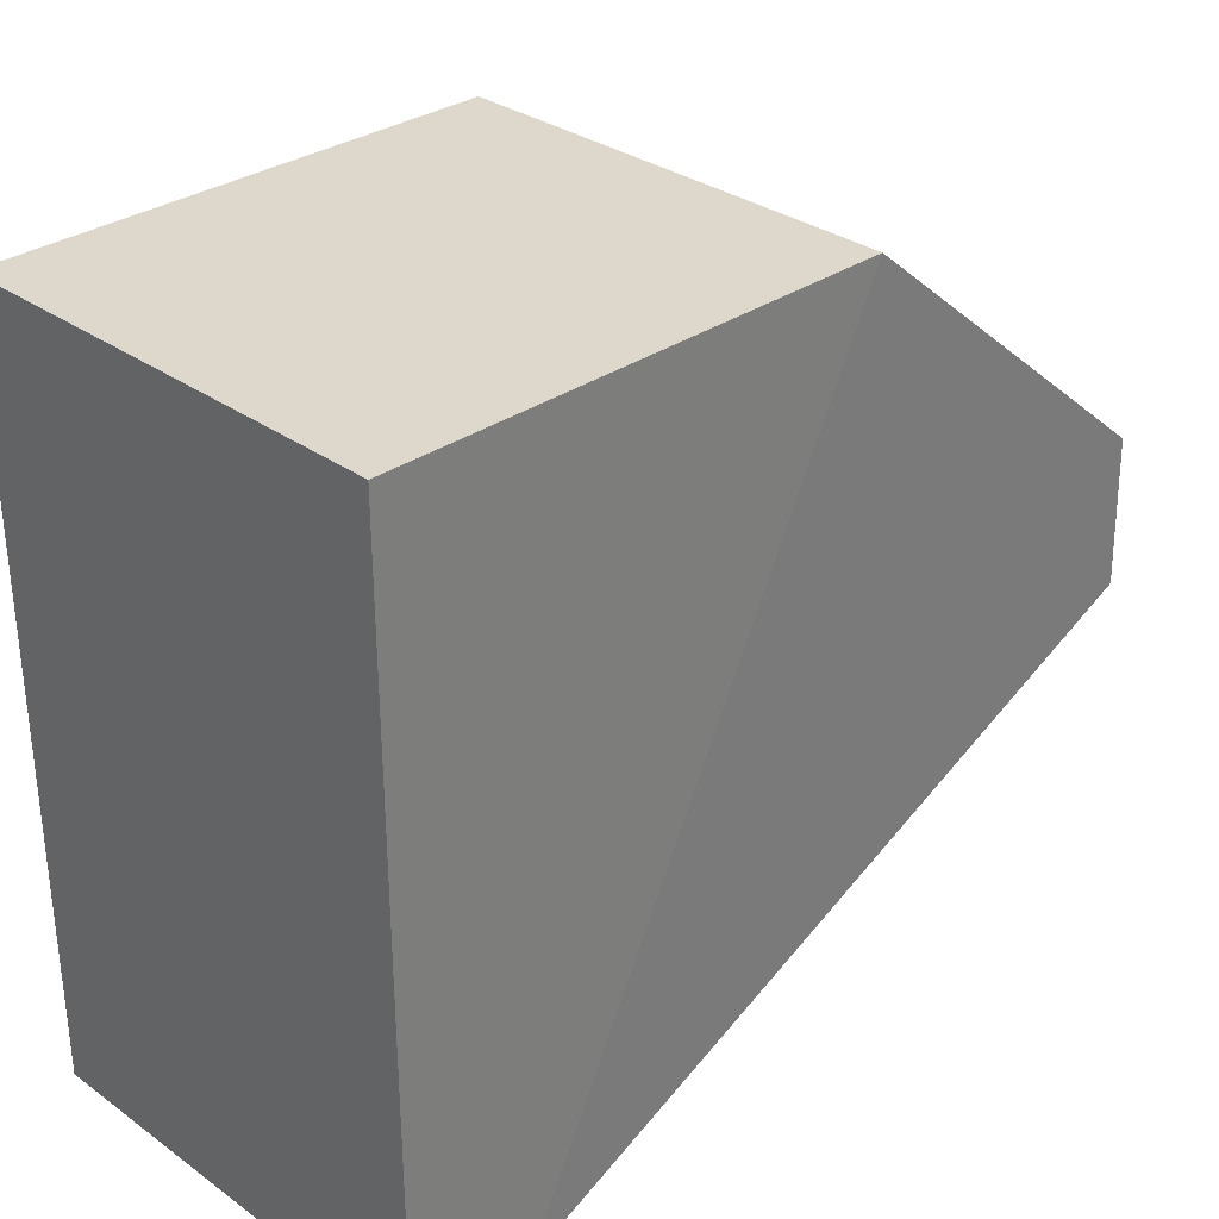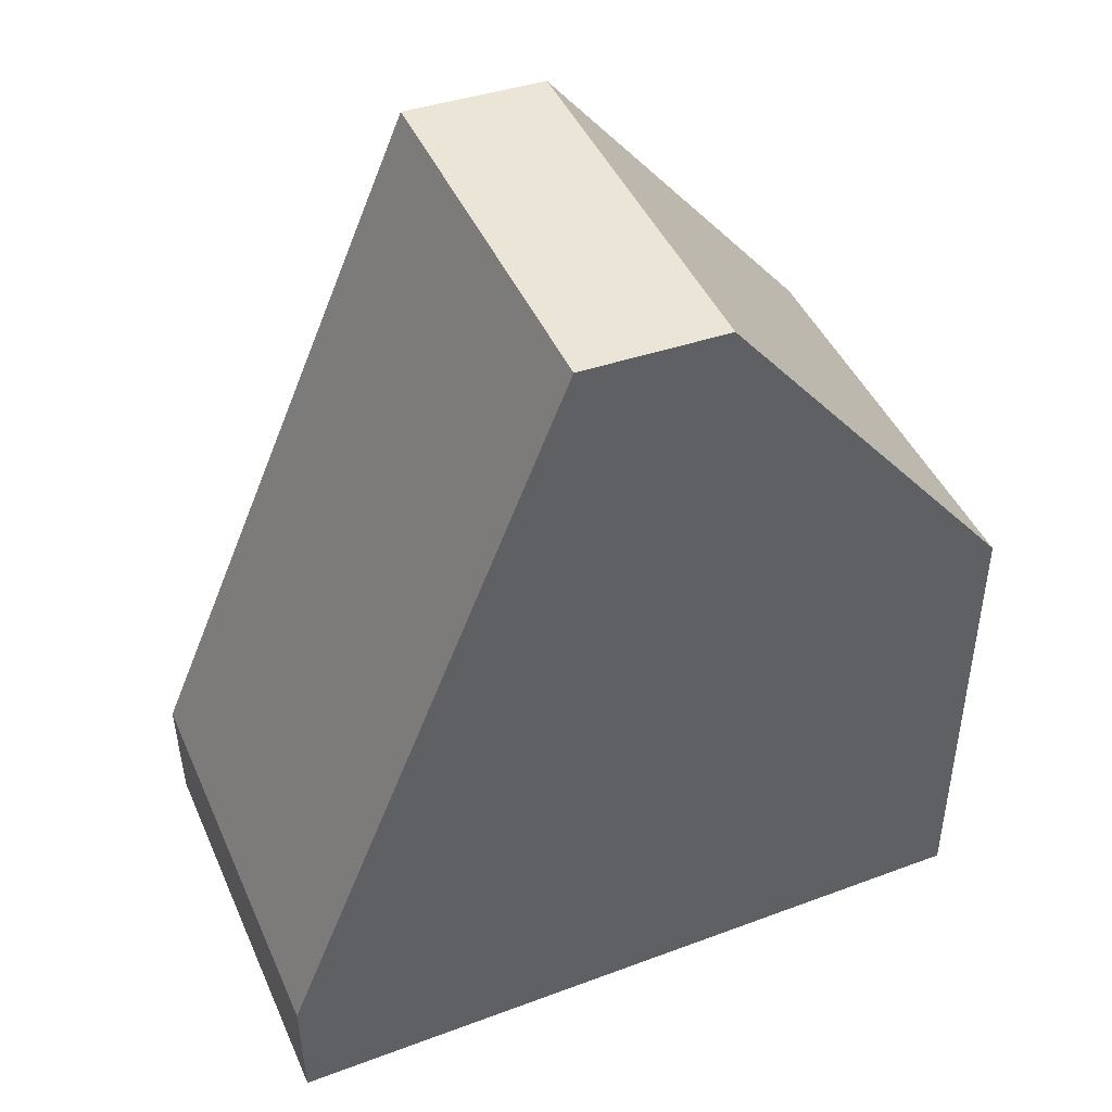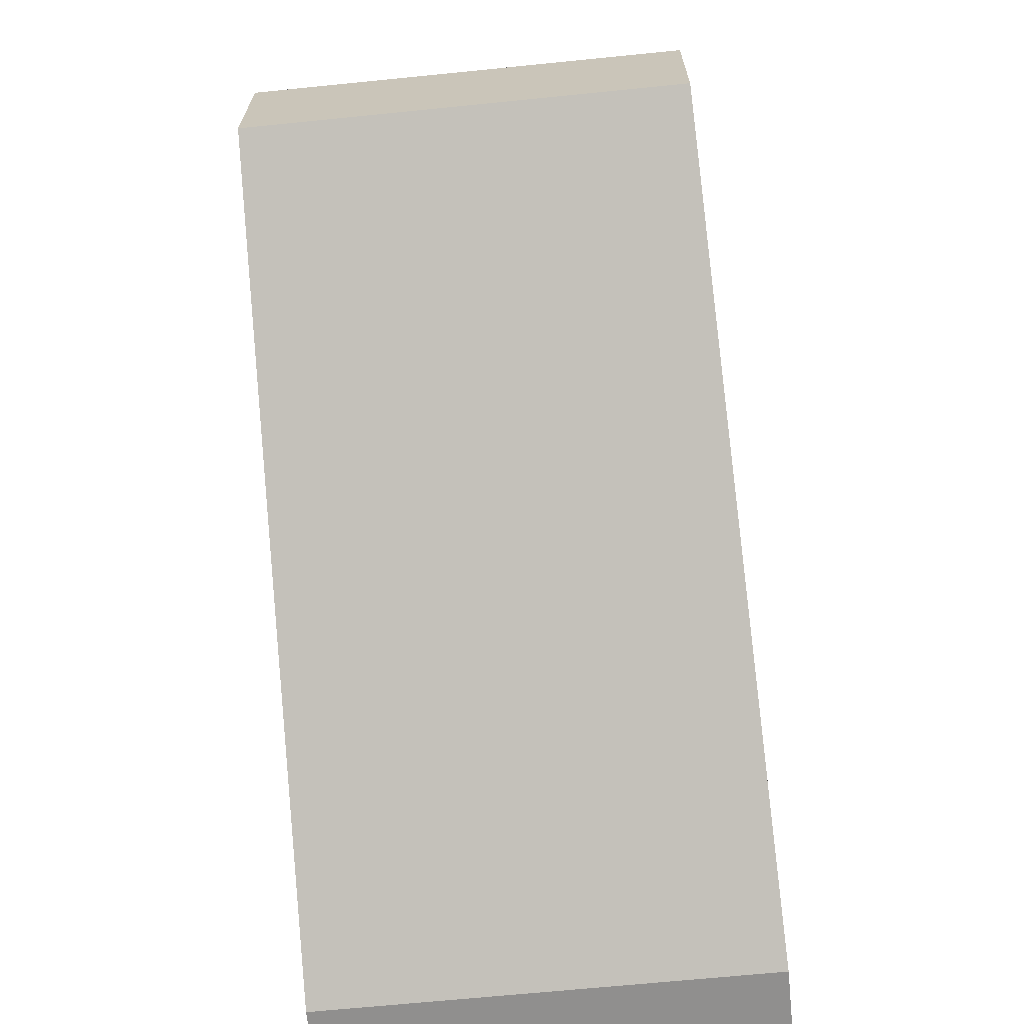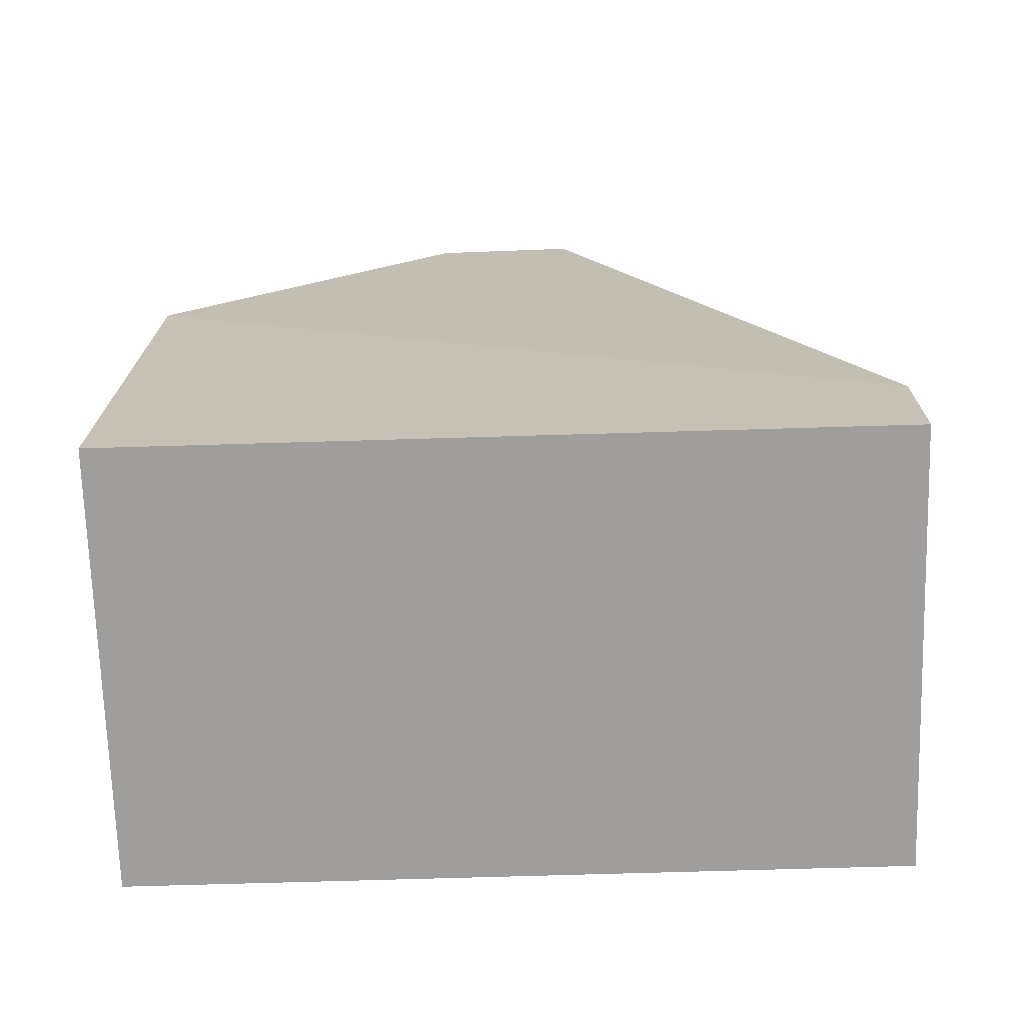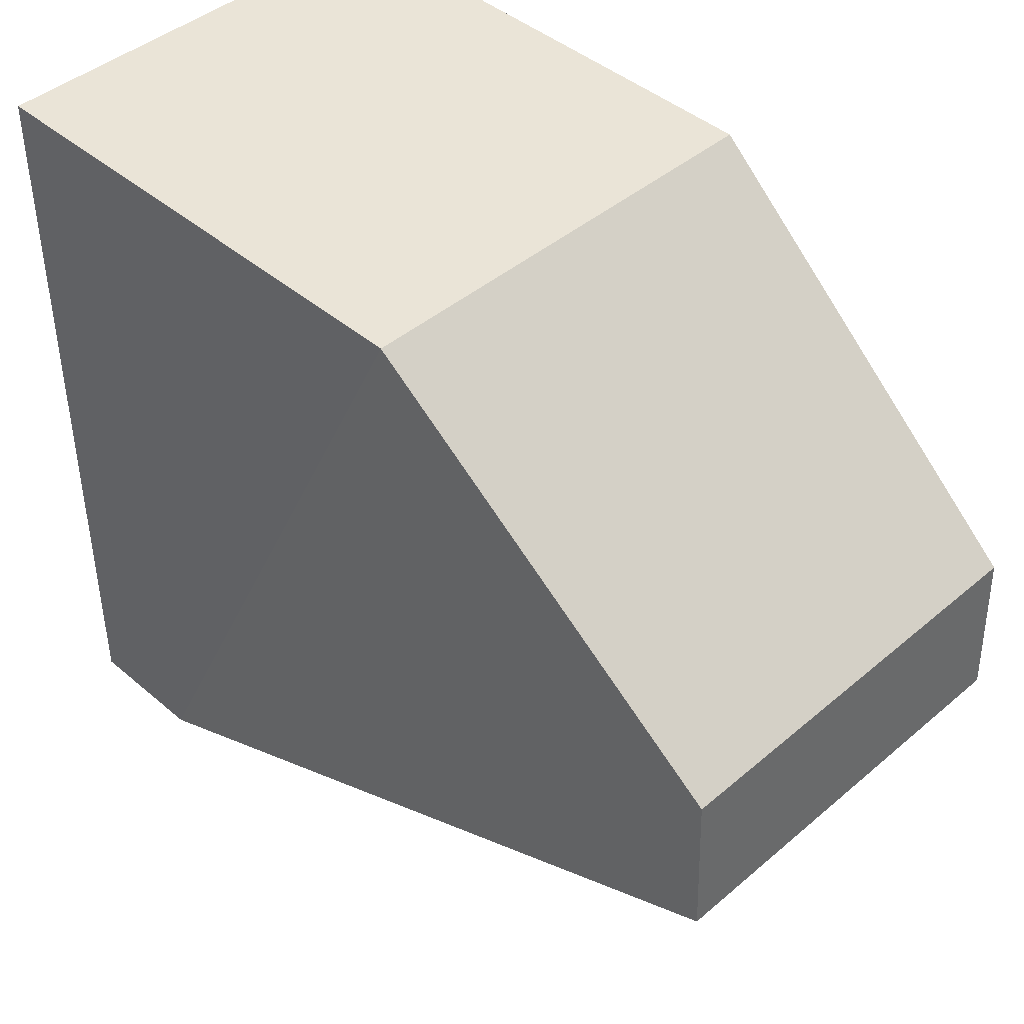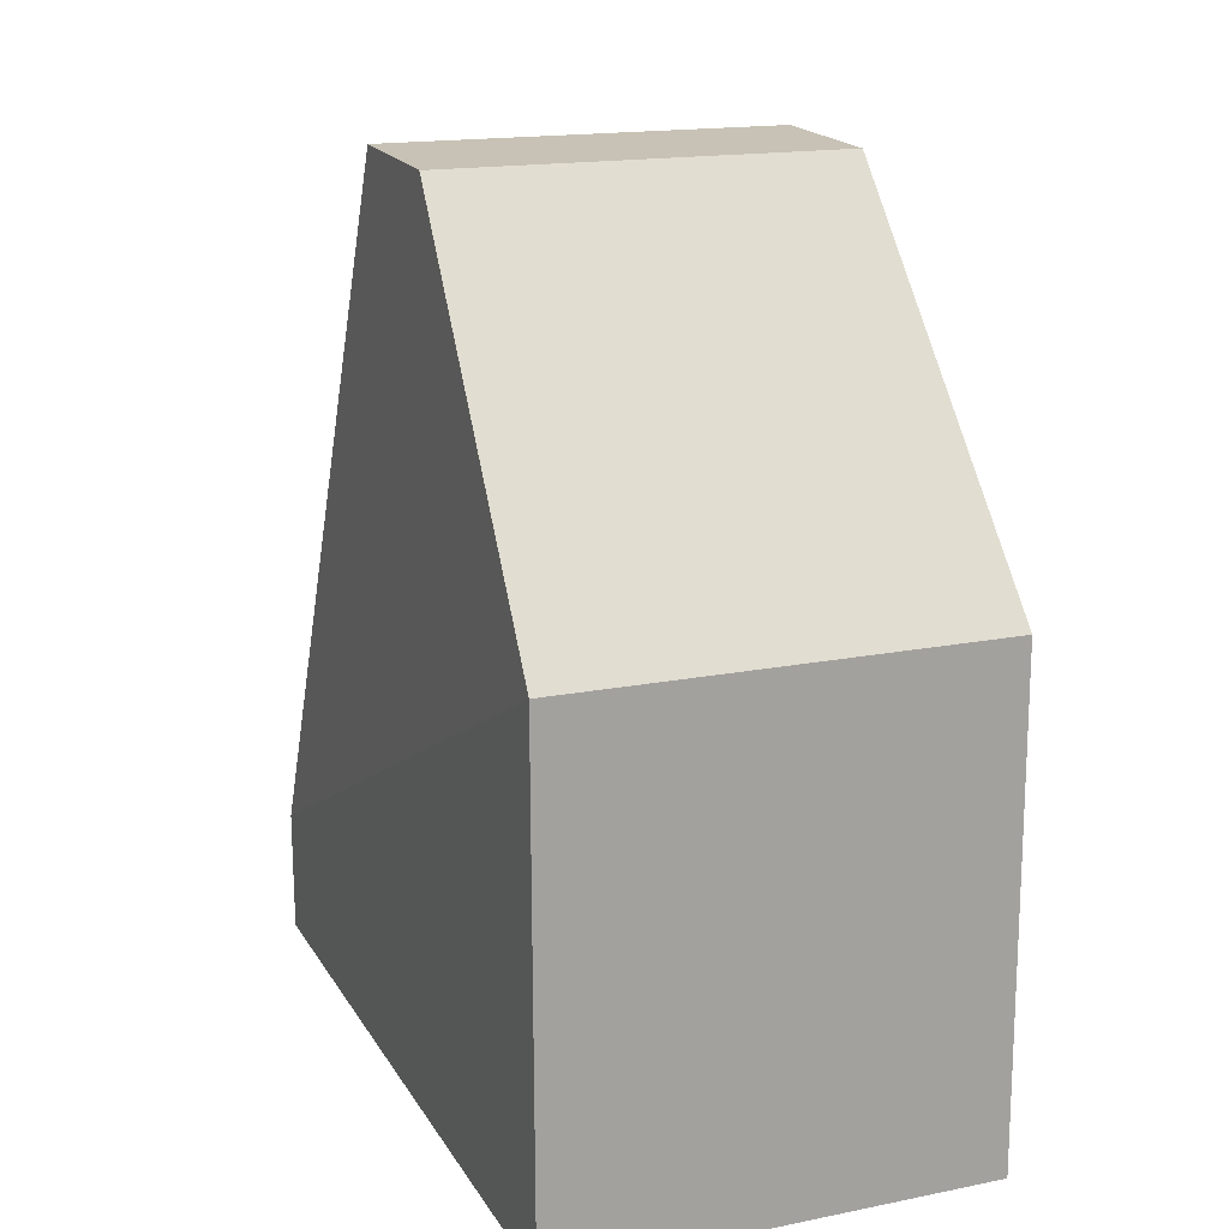
<metadata>
{"format":"obj","ext":"obj","renderer":"f3d","projection":"perspective","resolution":1024,"background":"white","views":[{"elev":31.6,"azim":-134.9,"up":"+Y"},{"elev":45.3,"azim":66.8,"up":"+Z"},{"elev":-65.9,"azim":5.8,"up":"+Y"},{"elev":-71.1,"azim":-88.3,"up":"+Z"},{"elev":43.3,"azim":-45.1,"up":"+Y"},{"elev":17.1,"azim":158.3,"up":"+Z"}]}
</metadata>
<code>
o PatientWheelChair_Col_Cube
v -0.3254 -0.5587 0
v -0.3254 -0.5606 0.1862
v -0.3254 0.5652 0
v -0.3254 0.5595 0.7391
v 0.3254 -0.5587 0
v 0.3254 -0.5606 0.1862
v 0.3254 0.5652 0
v 0.3254 0.5595 0.7391
v -0.3254 -0.5606 0.1862
v -0.3254 0.5595 0.7391
v 0.3254 -0.5606 0.1862
v 0.3254 0.5595 0.7391
v -0.3025 -0.1037 1.285
v -0.3025 0.1178 1.277
v 0.3025 -0.1037 1.285
v 0.3025 0.1178 1.277
f 1 2 4 3
f 3 4 8 7
f 7 8 6 5
f 5 6 2 1
f 3 7 5 1
f 6 8 12 11
f 9 11 15 13
f 4 2 9 10
f 2 6 11 9
f 8 4 10 12
f 16 14 13 15
f 12 10 14 16
f 11 12 16 15
f 10 9 13 14

</code>
